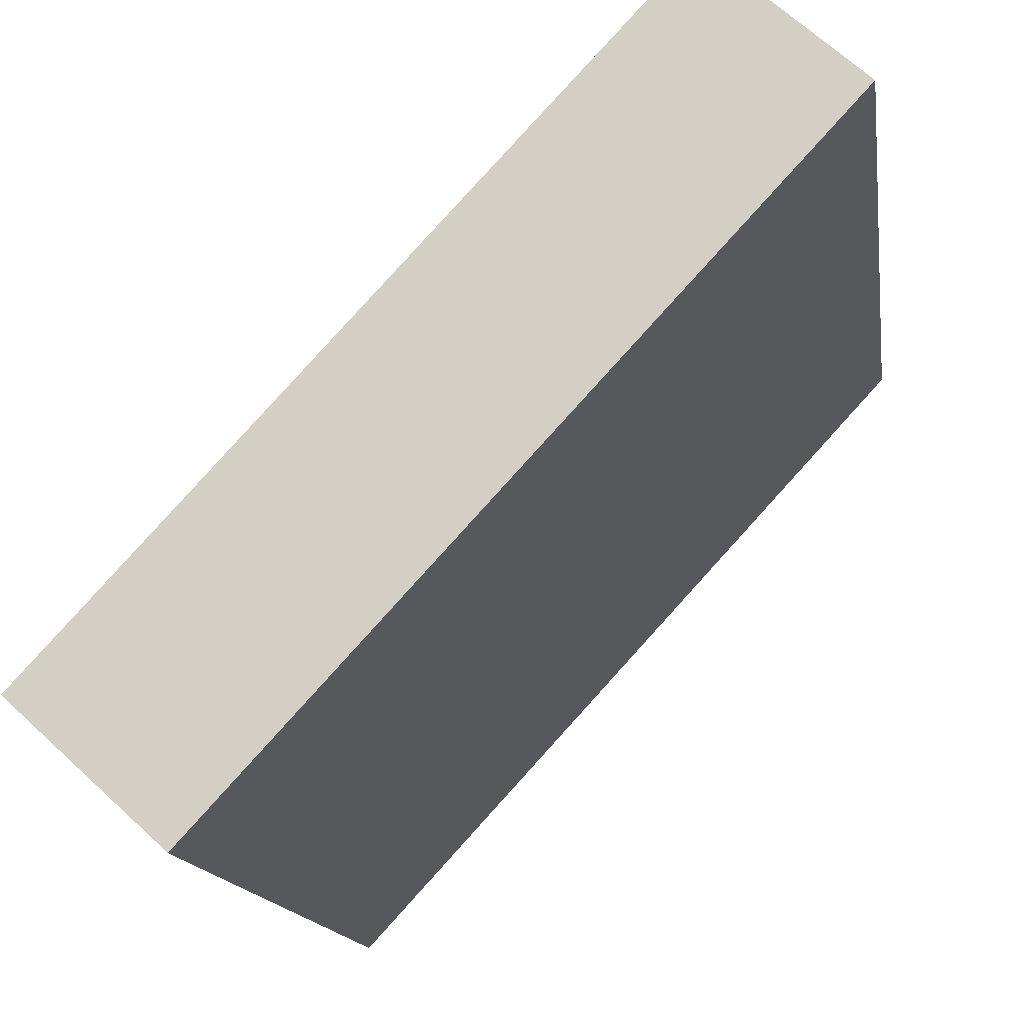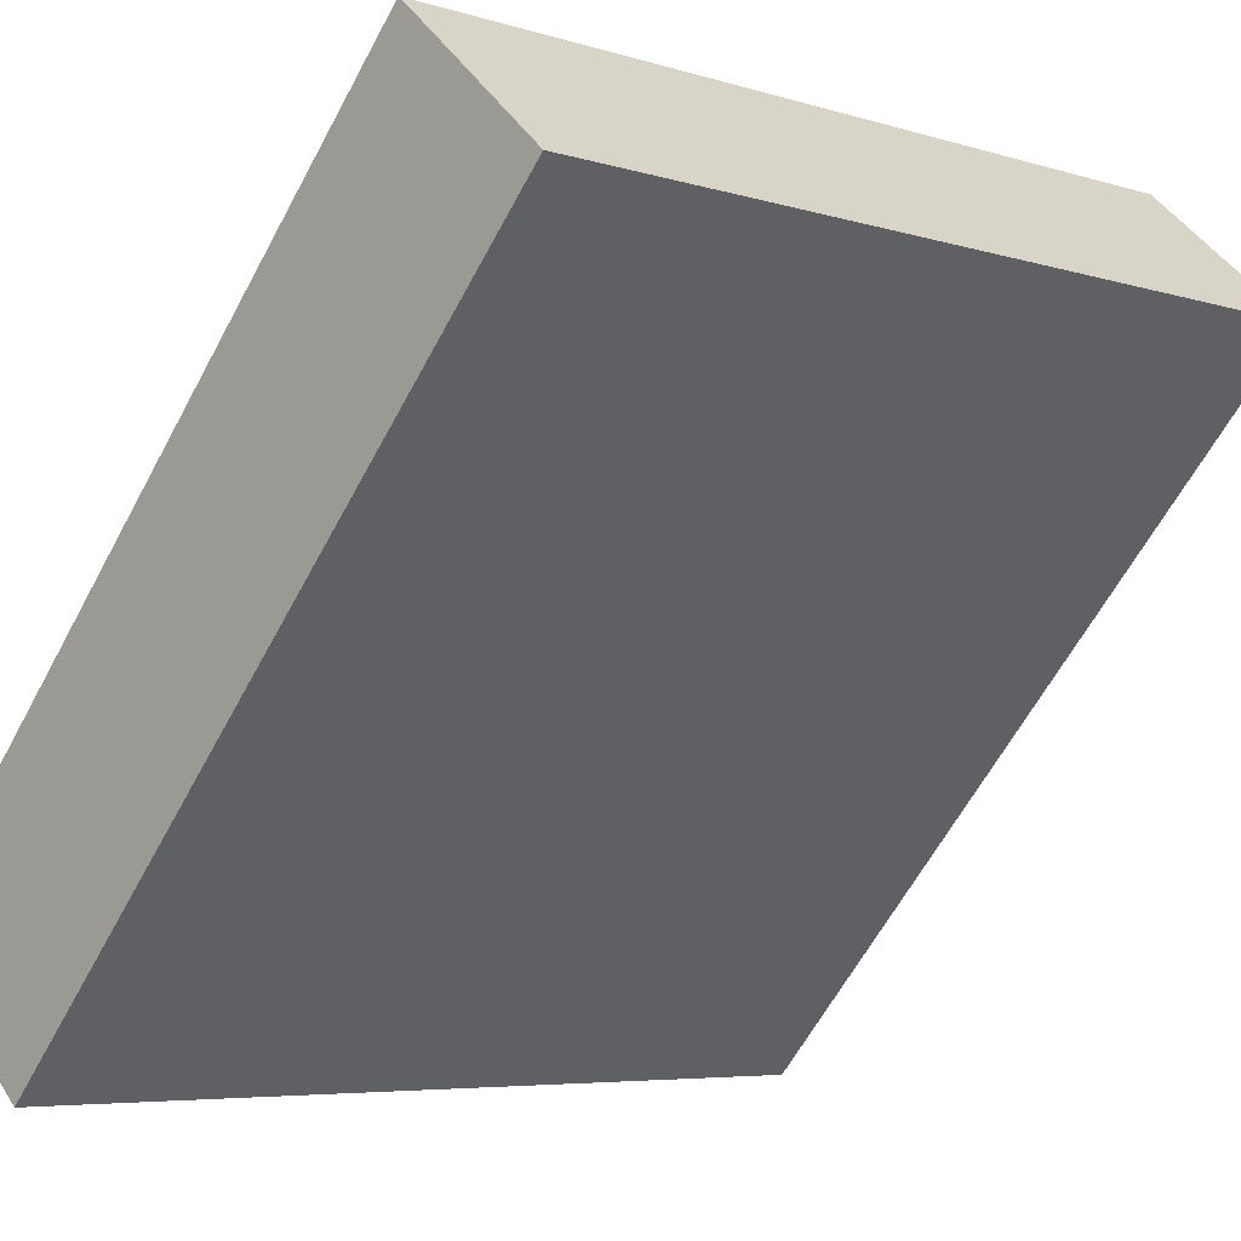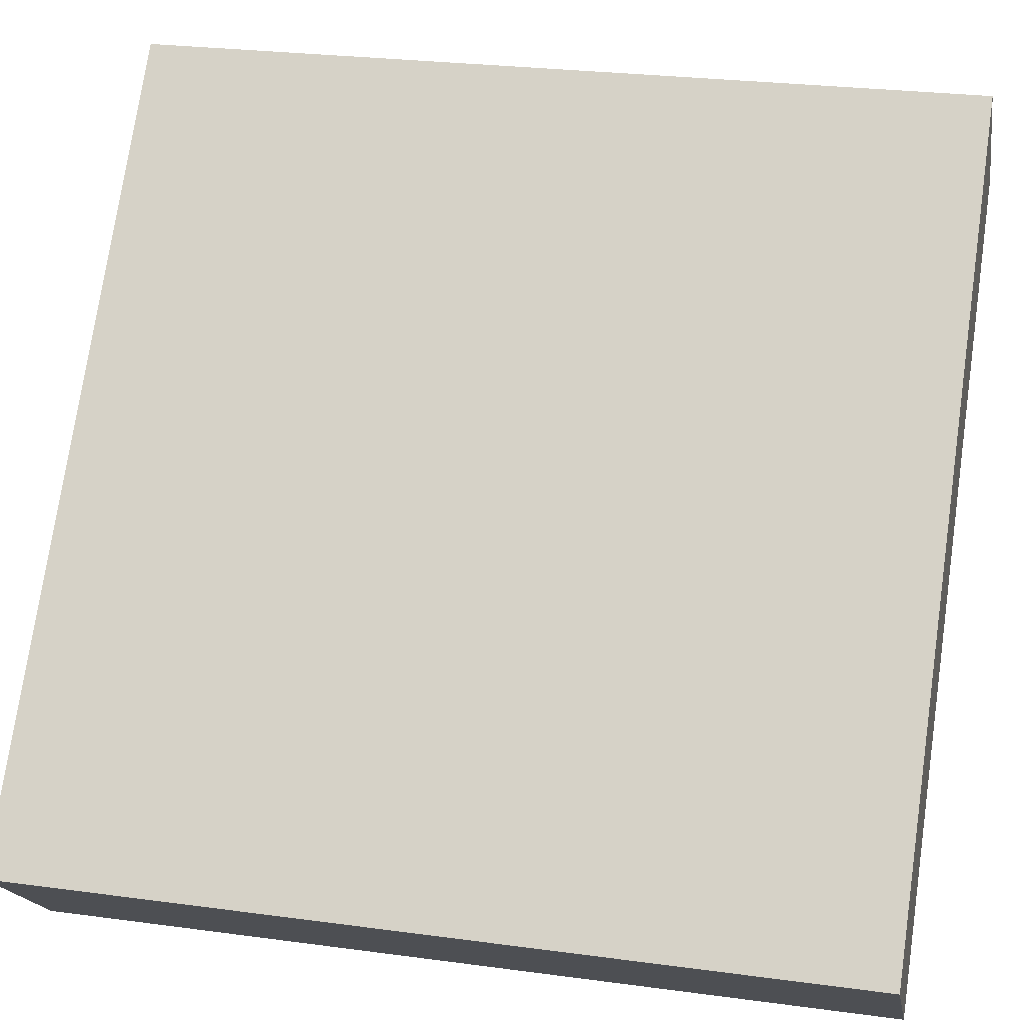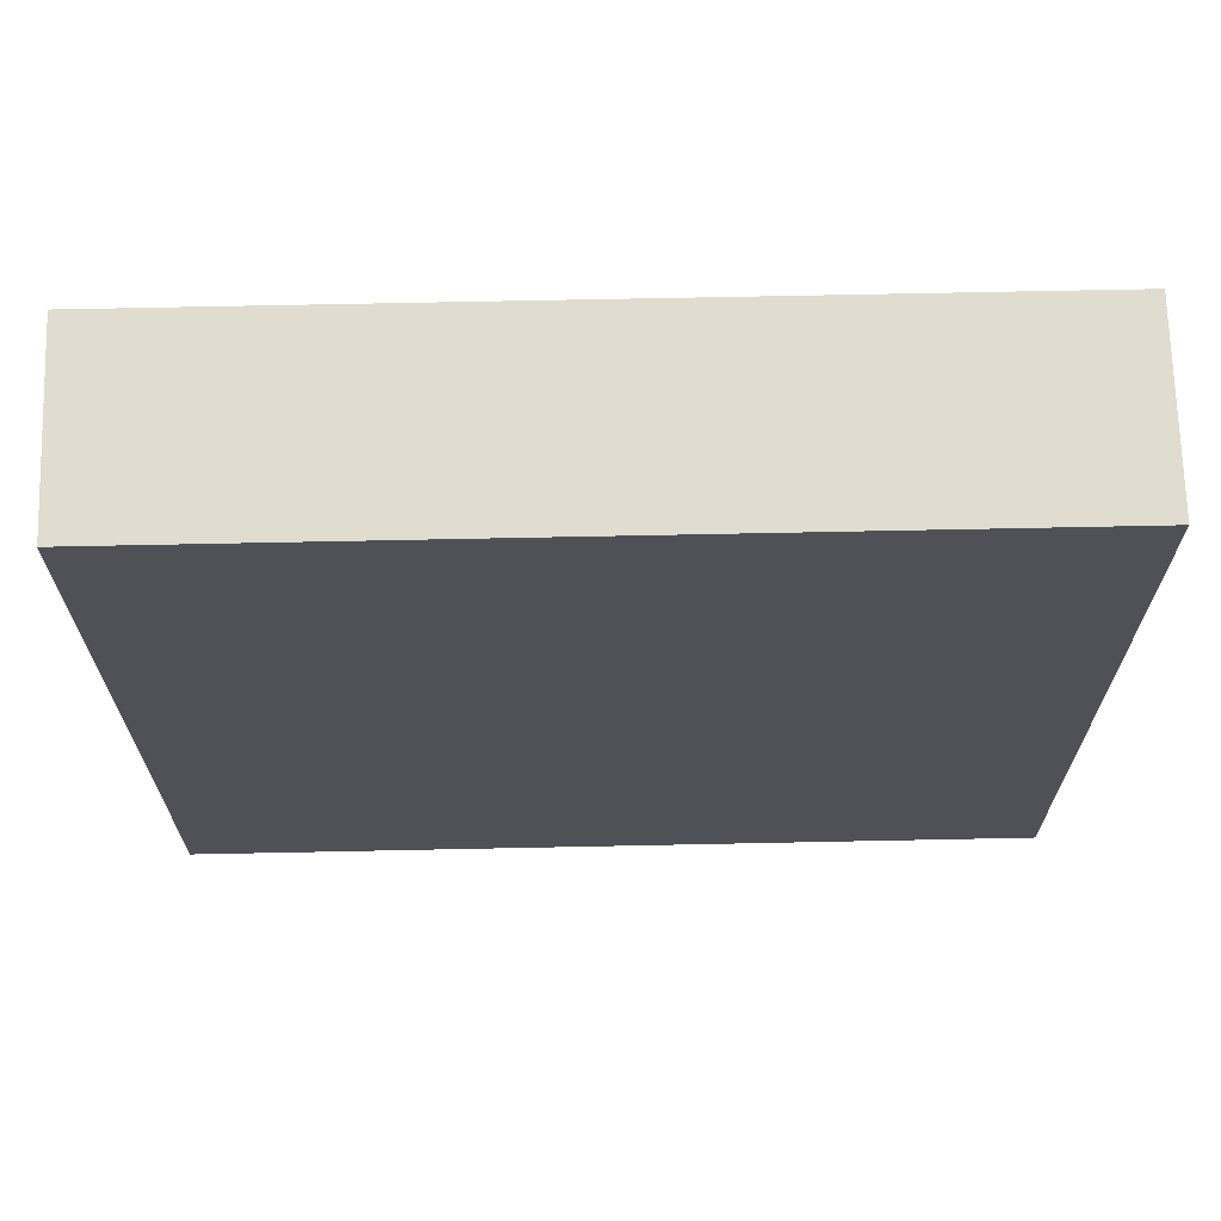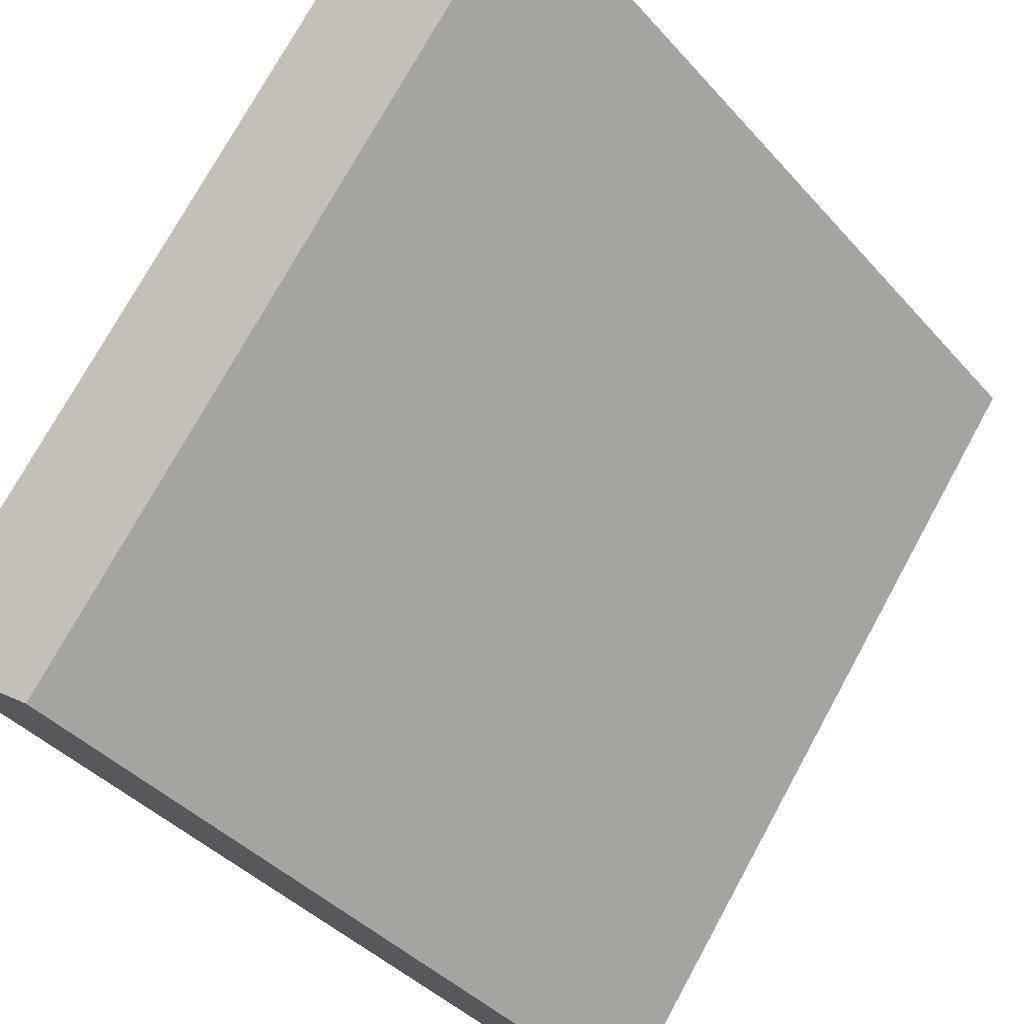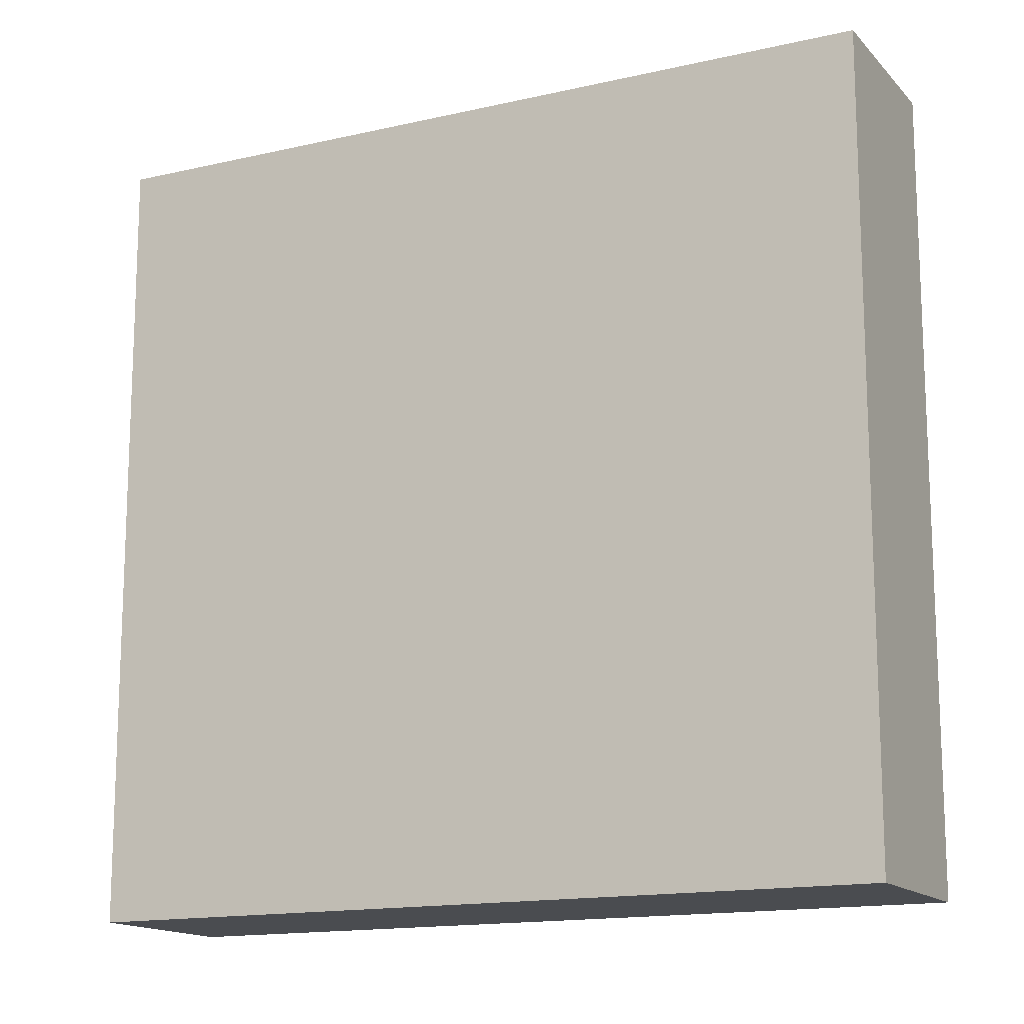
<metadata>
{"format":"obj","ext":"obj","renderer":"f3d","projection":"perspective","resolution":1024,"background":"white","views":[{"elev":-14.4,"azim":-172.0,"up":"+Z"},{"elev":-5.6,"azim":-134.2,"up":"+Z"},{"elev":25.9,"azim":102.2,"up":"+Z"},{"elev":69.6,"azim":-133.9,"up":"+Y"},{"elev":74.7,"azim":28.7,"up":"+Z"},{"elev":-14.8,"azim":74.0,"up":"+Y"}]}
</metadata>
<code>
v  1.02 5.952 0.93
v  4.1 5.952 -4.44
v  0 5.952 3.645e-16
v  5.12 5.952 -3.51
v  4.1 2.719e-16 -4.44
v  0 0 0
v  1.02 -5.695e-17 0.93
v  5.12 2.149e-16 -3.51
g defaultobject
f 1 2 3
f 2 1 4
f 5 3 2
f 3 5 6
f 6 1 3
f 1 6 7
f 7 4 1
f 4 7 8
f 8 2 4
f 2 8 5
f 5 7 6
f 7 5 8

</code>
